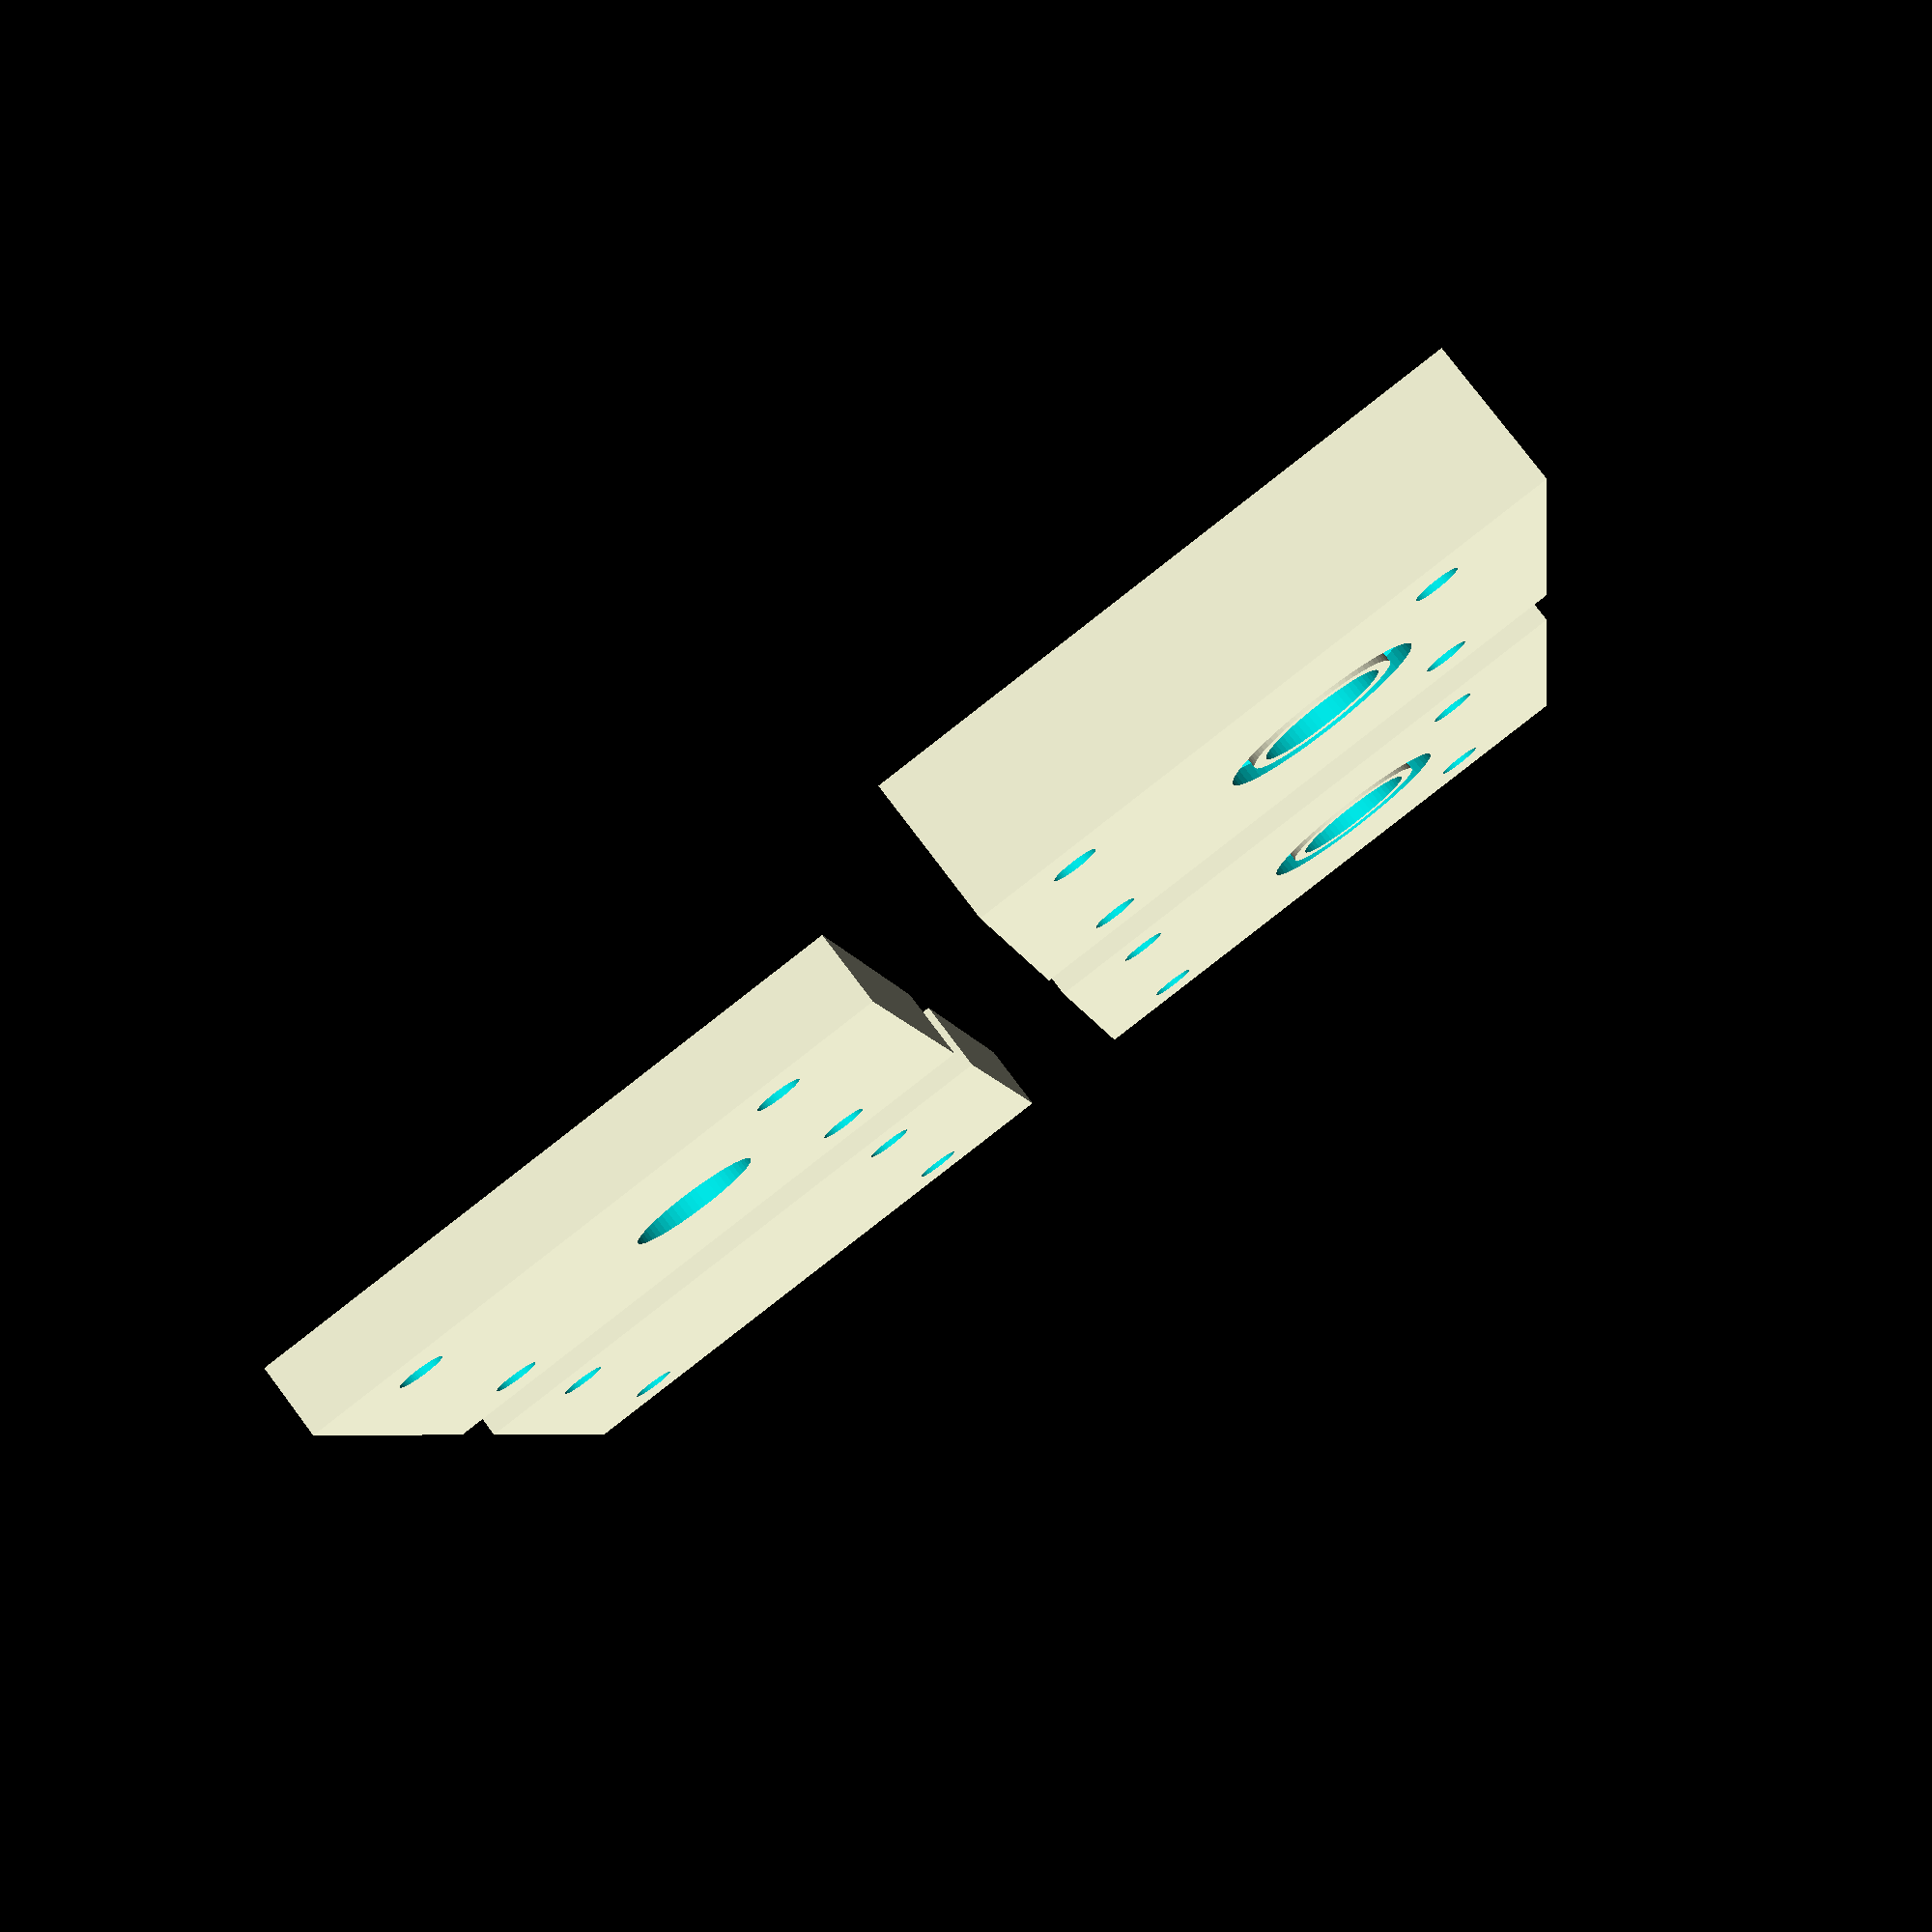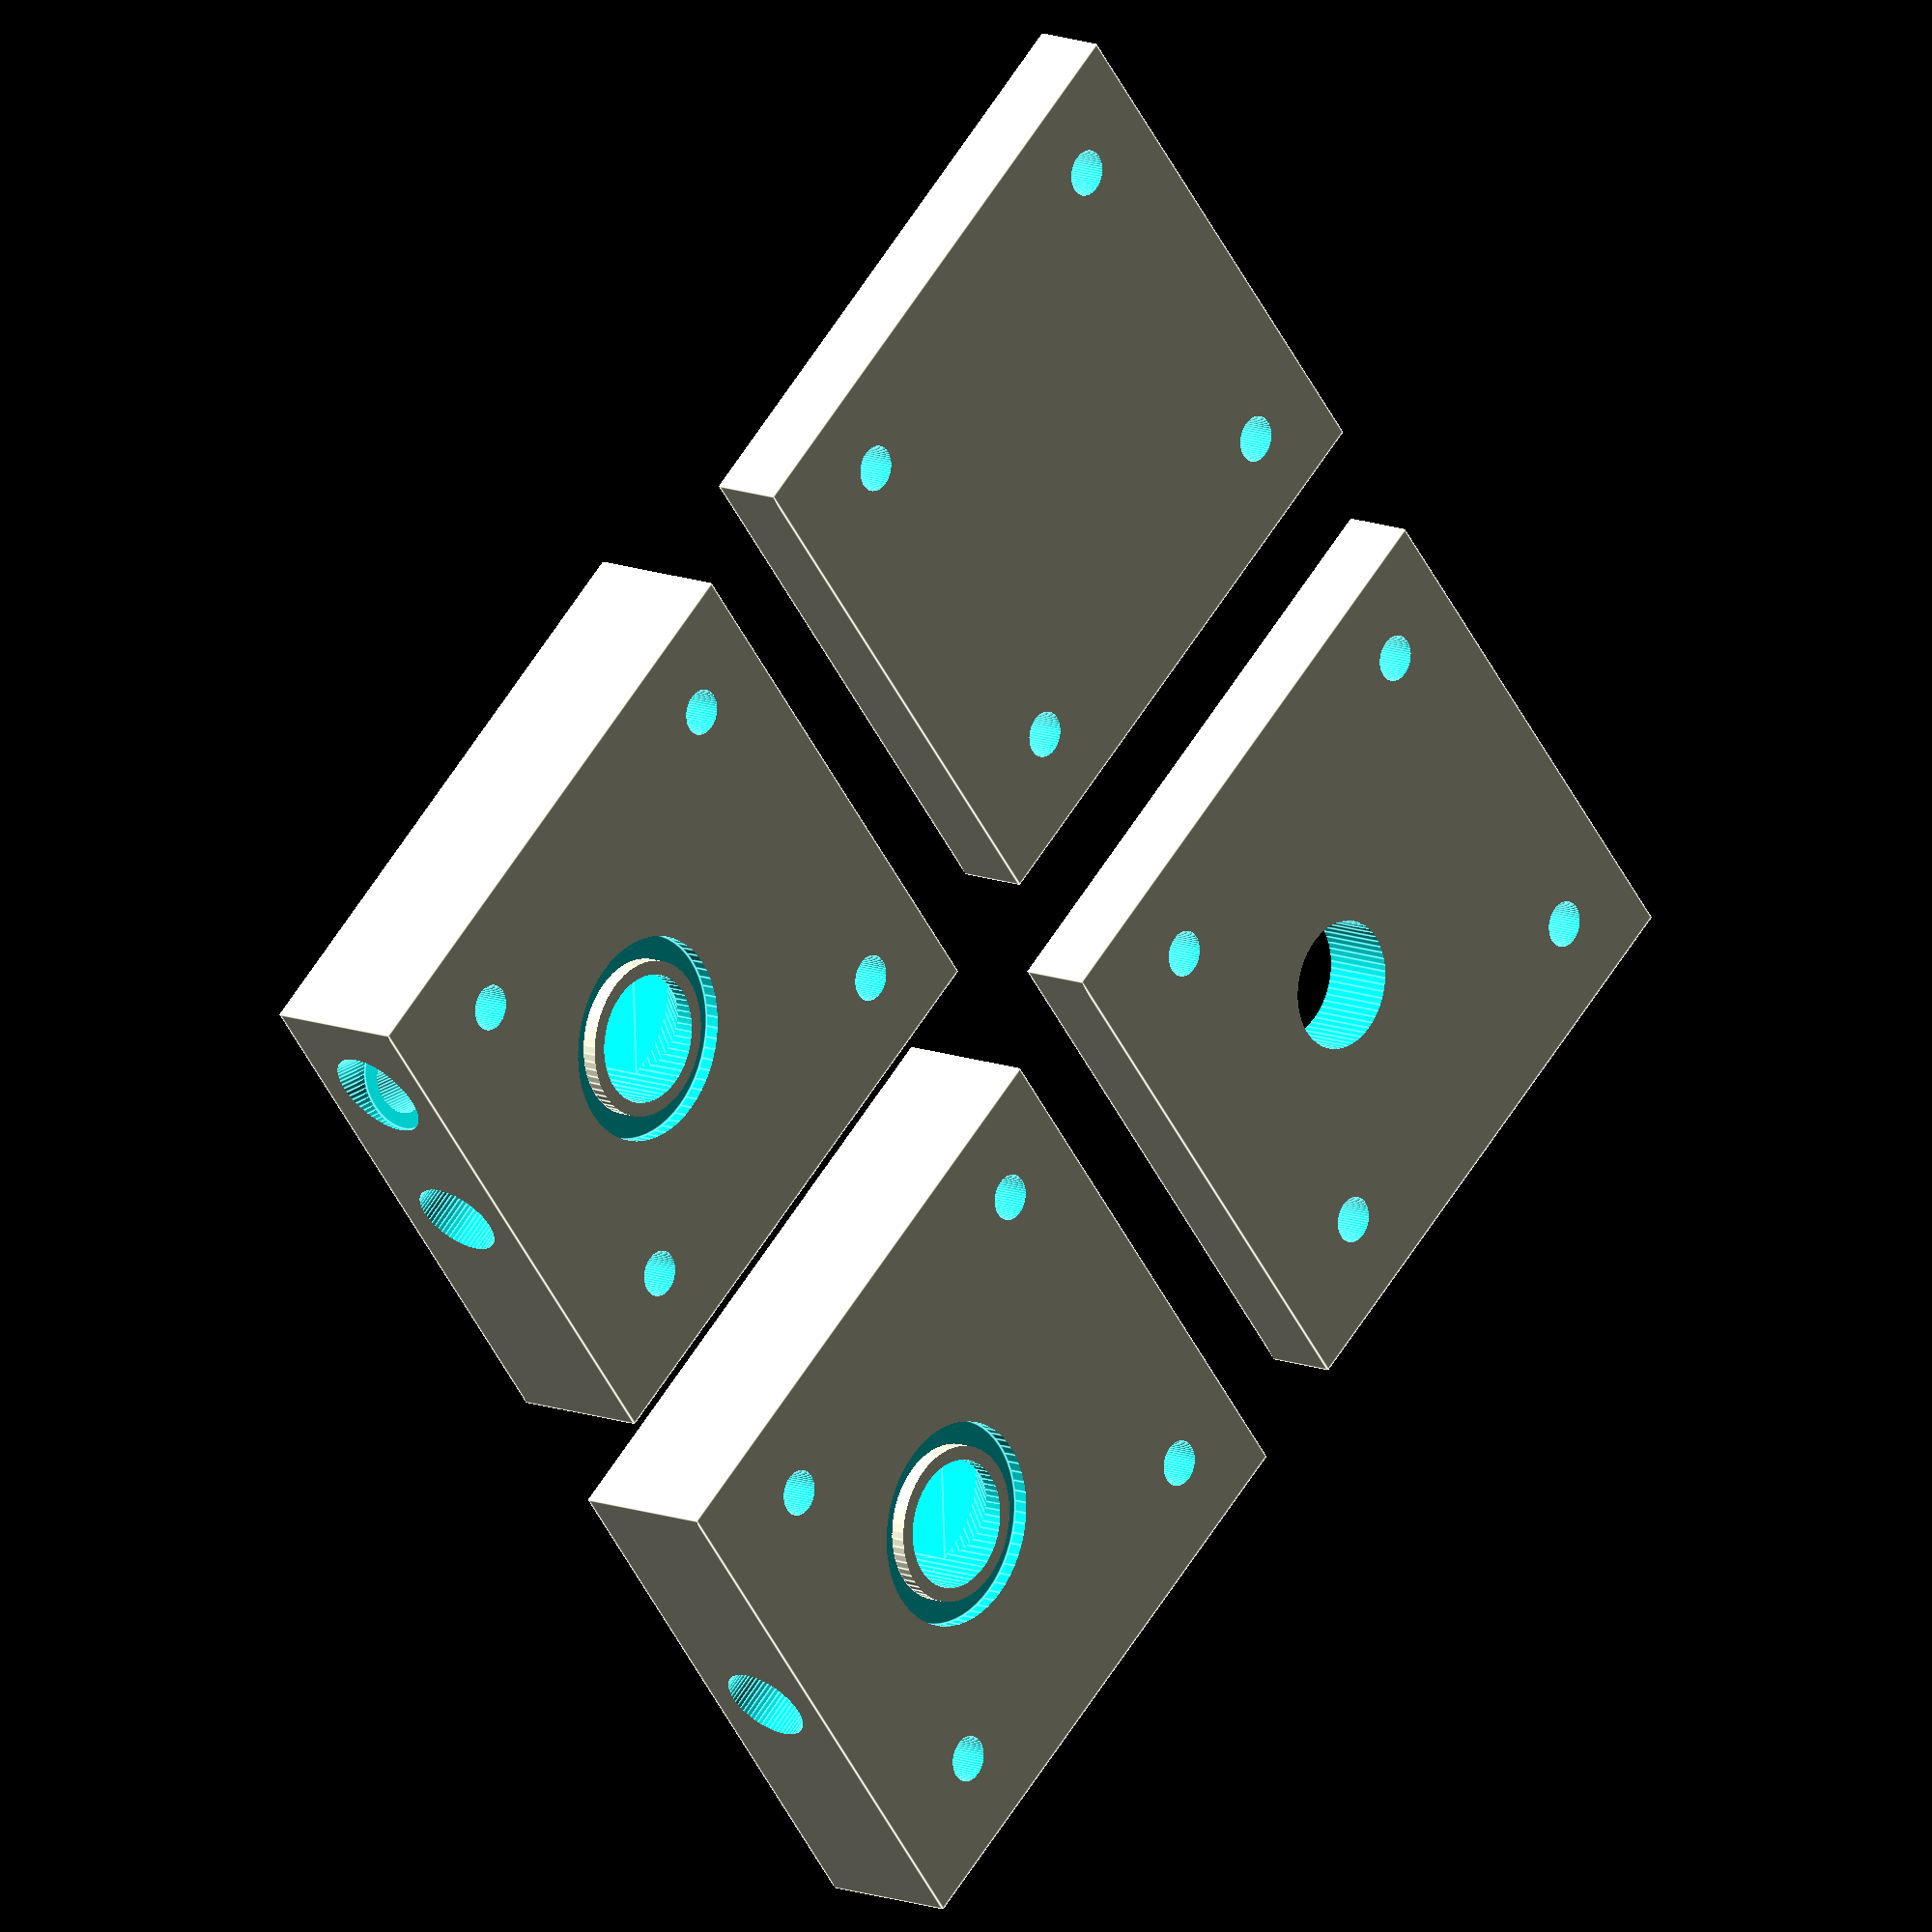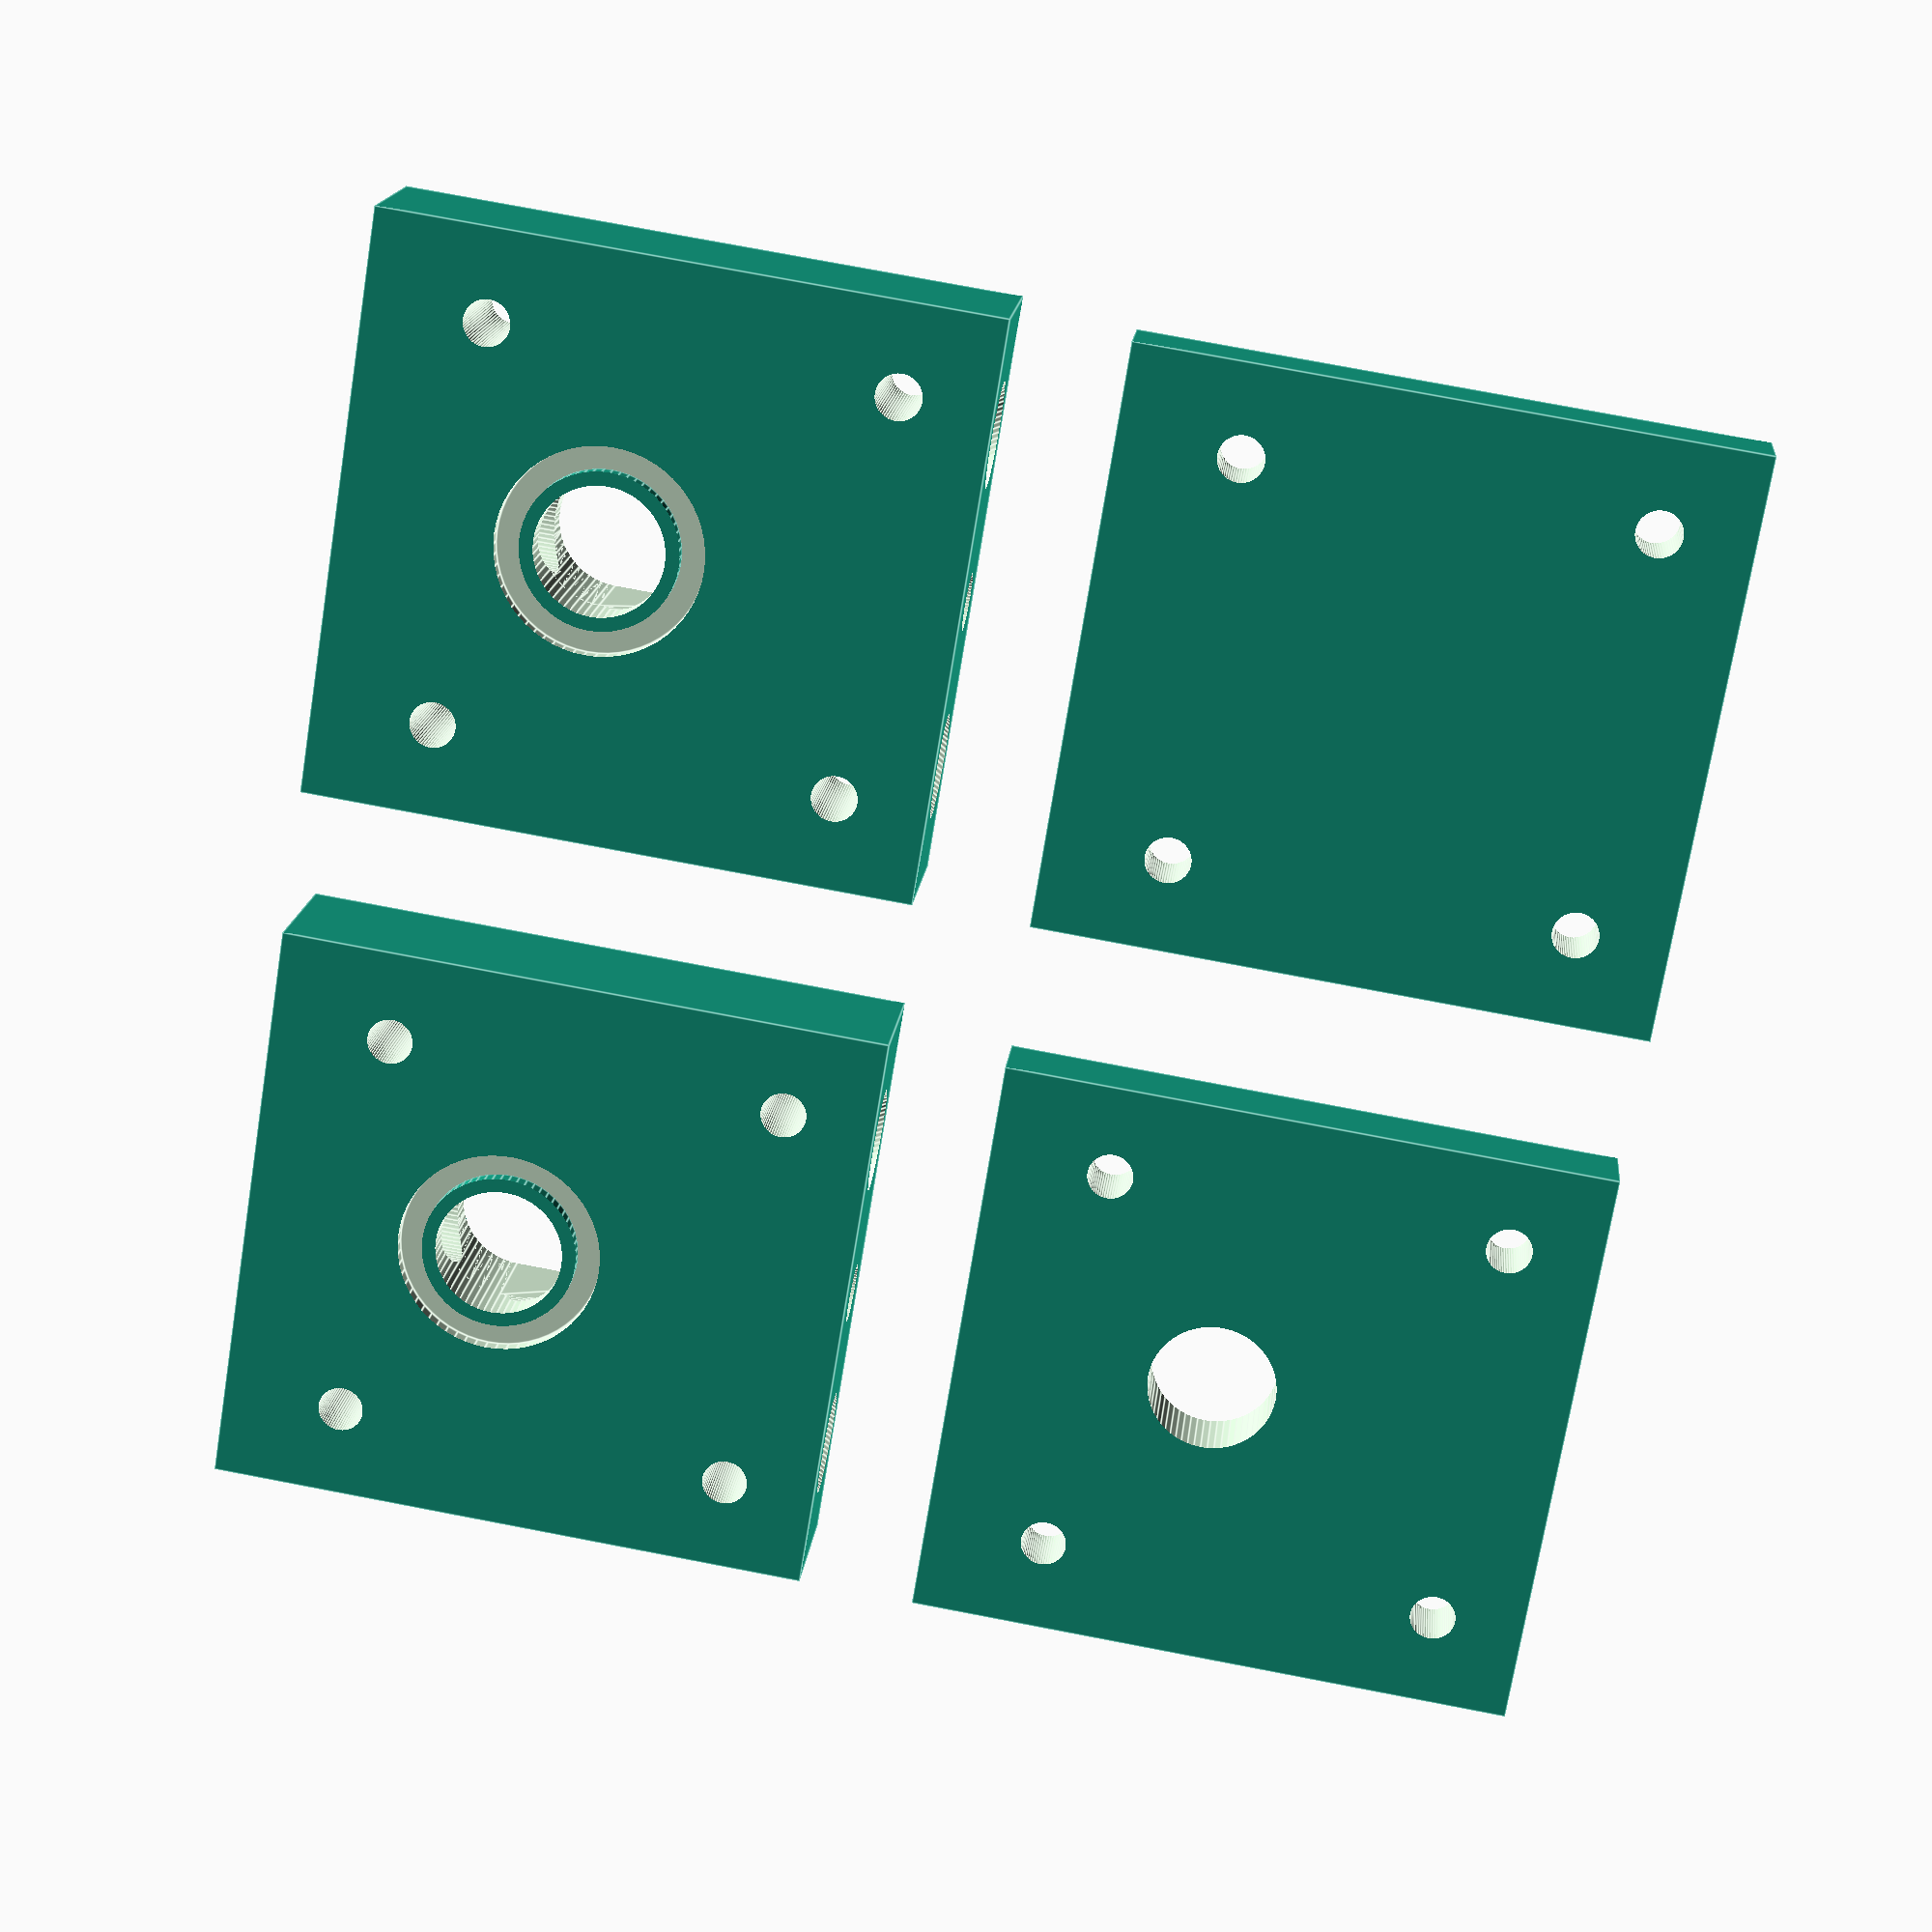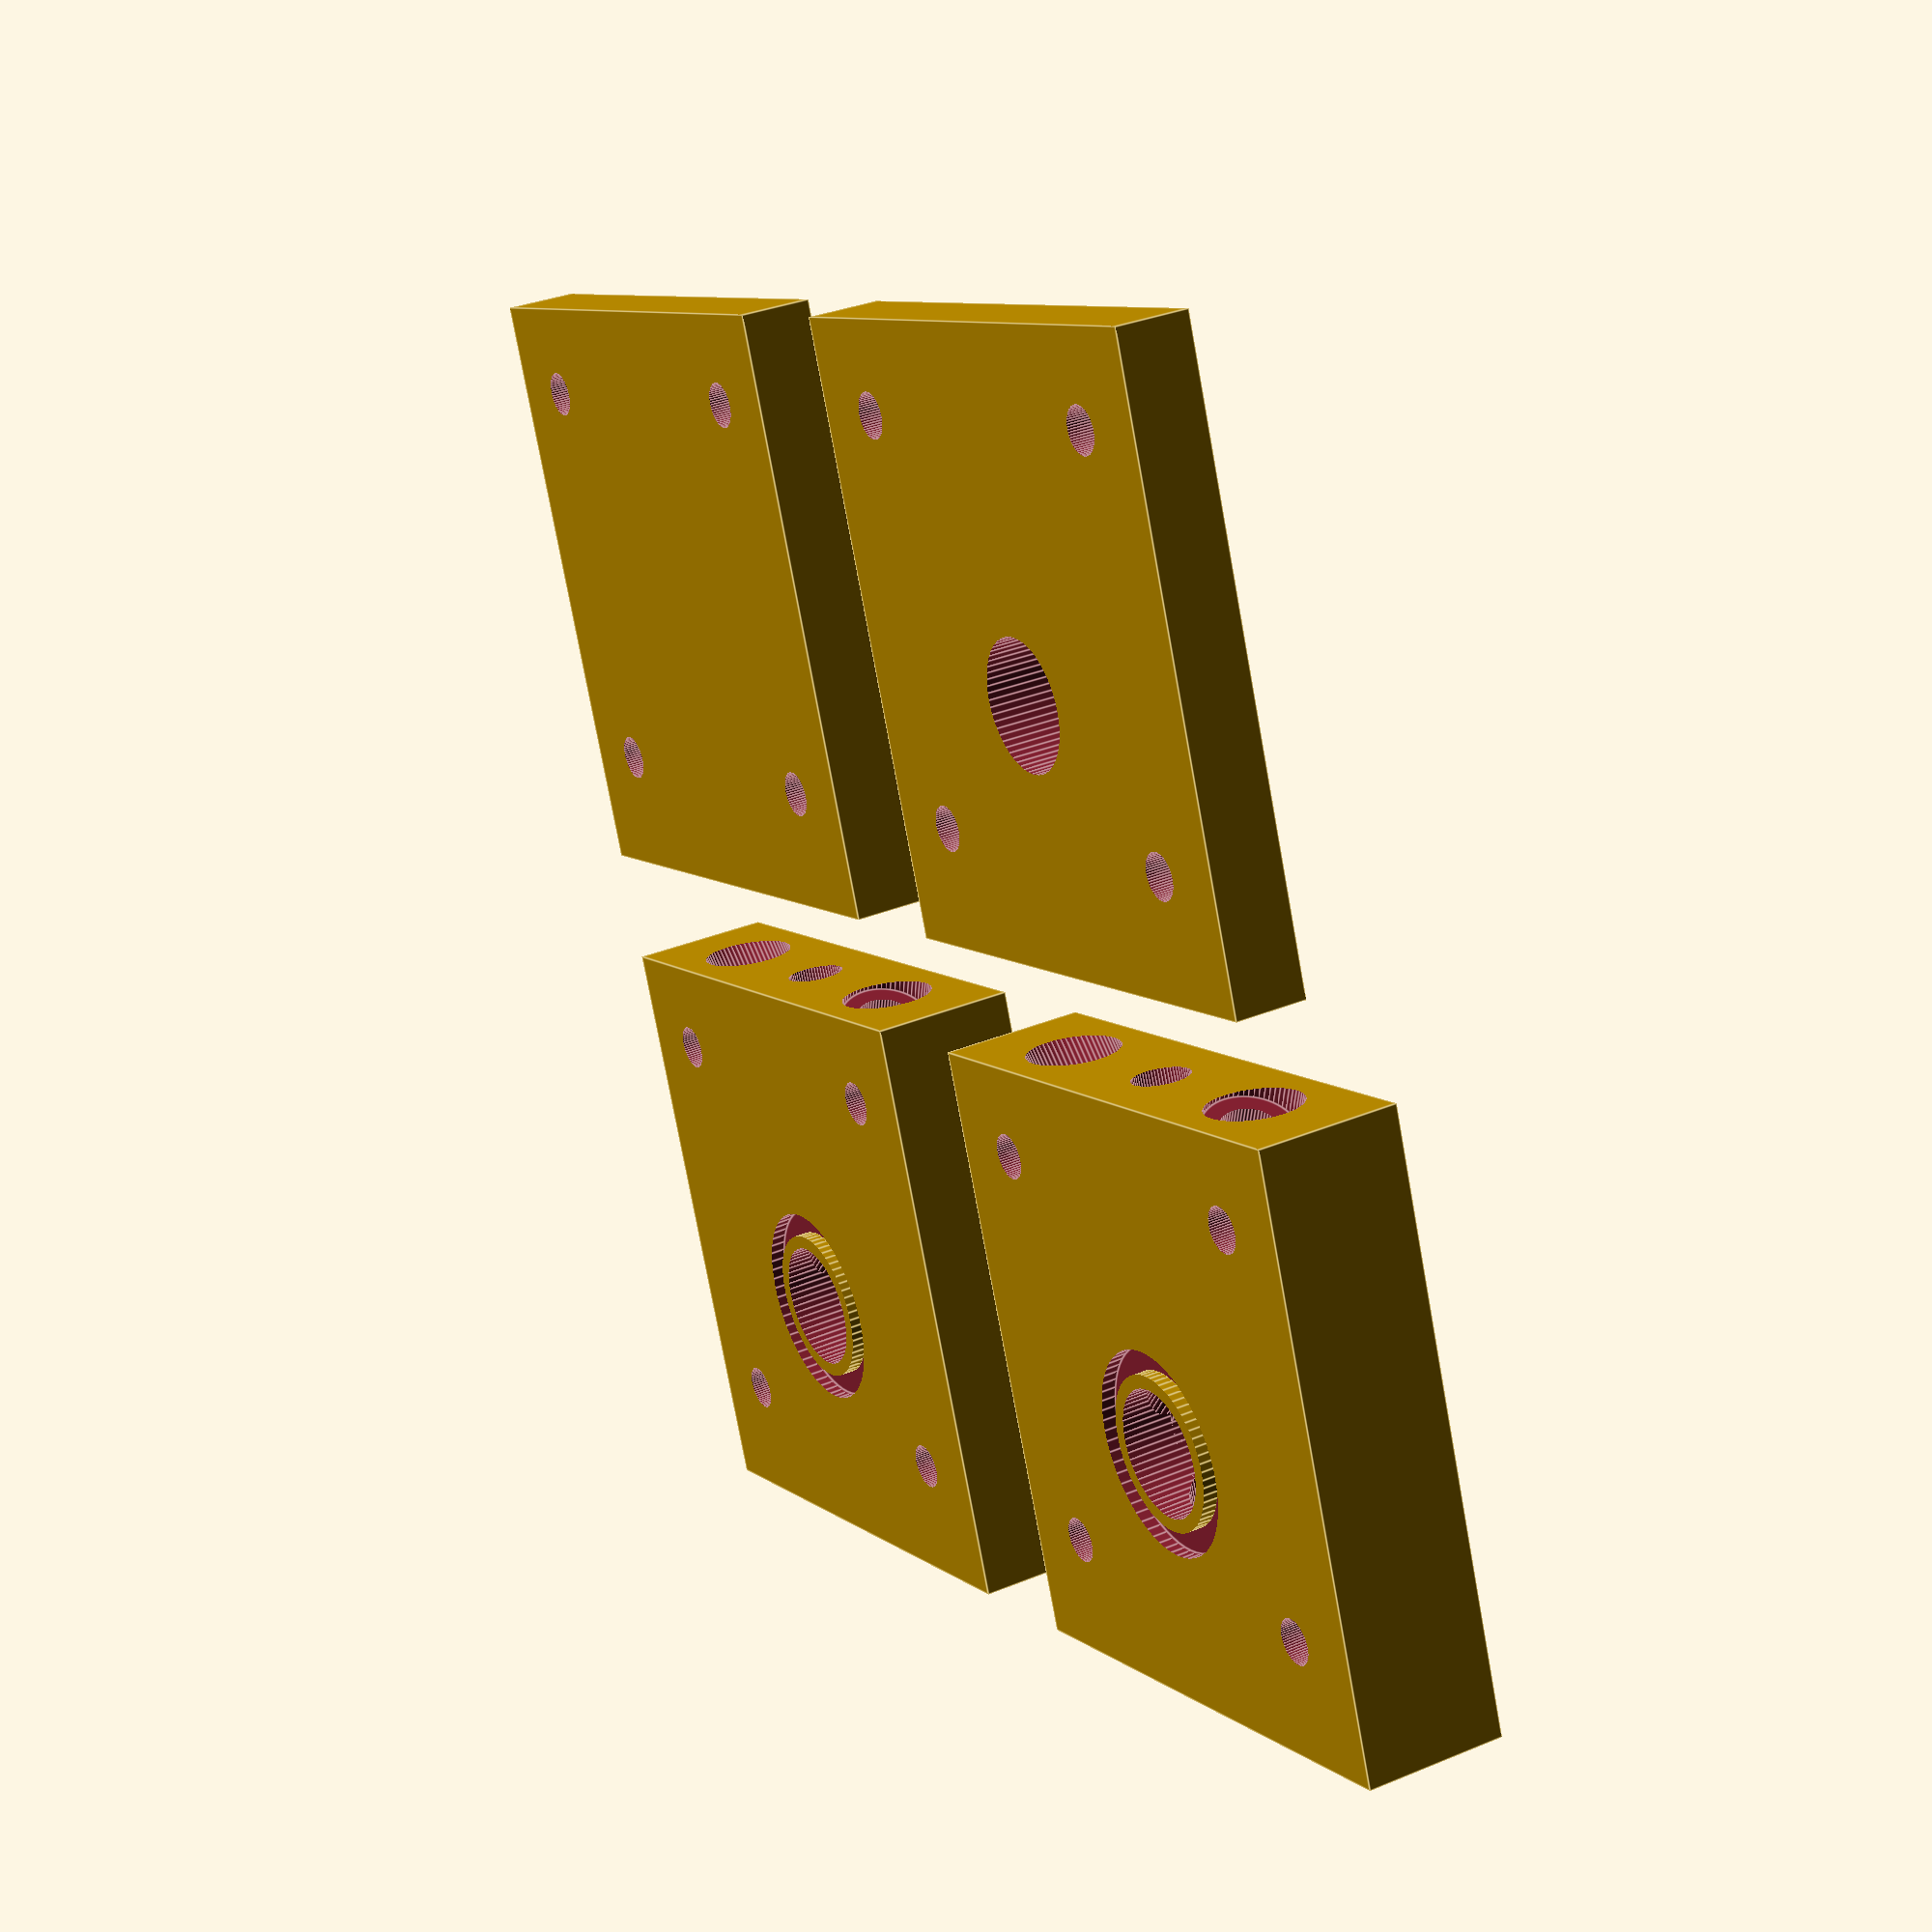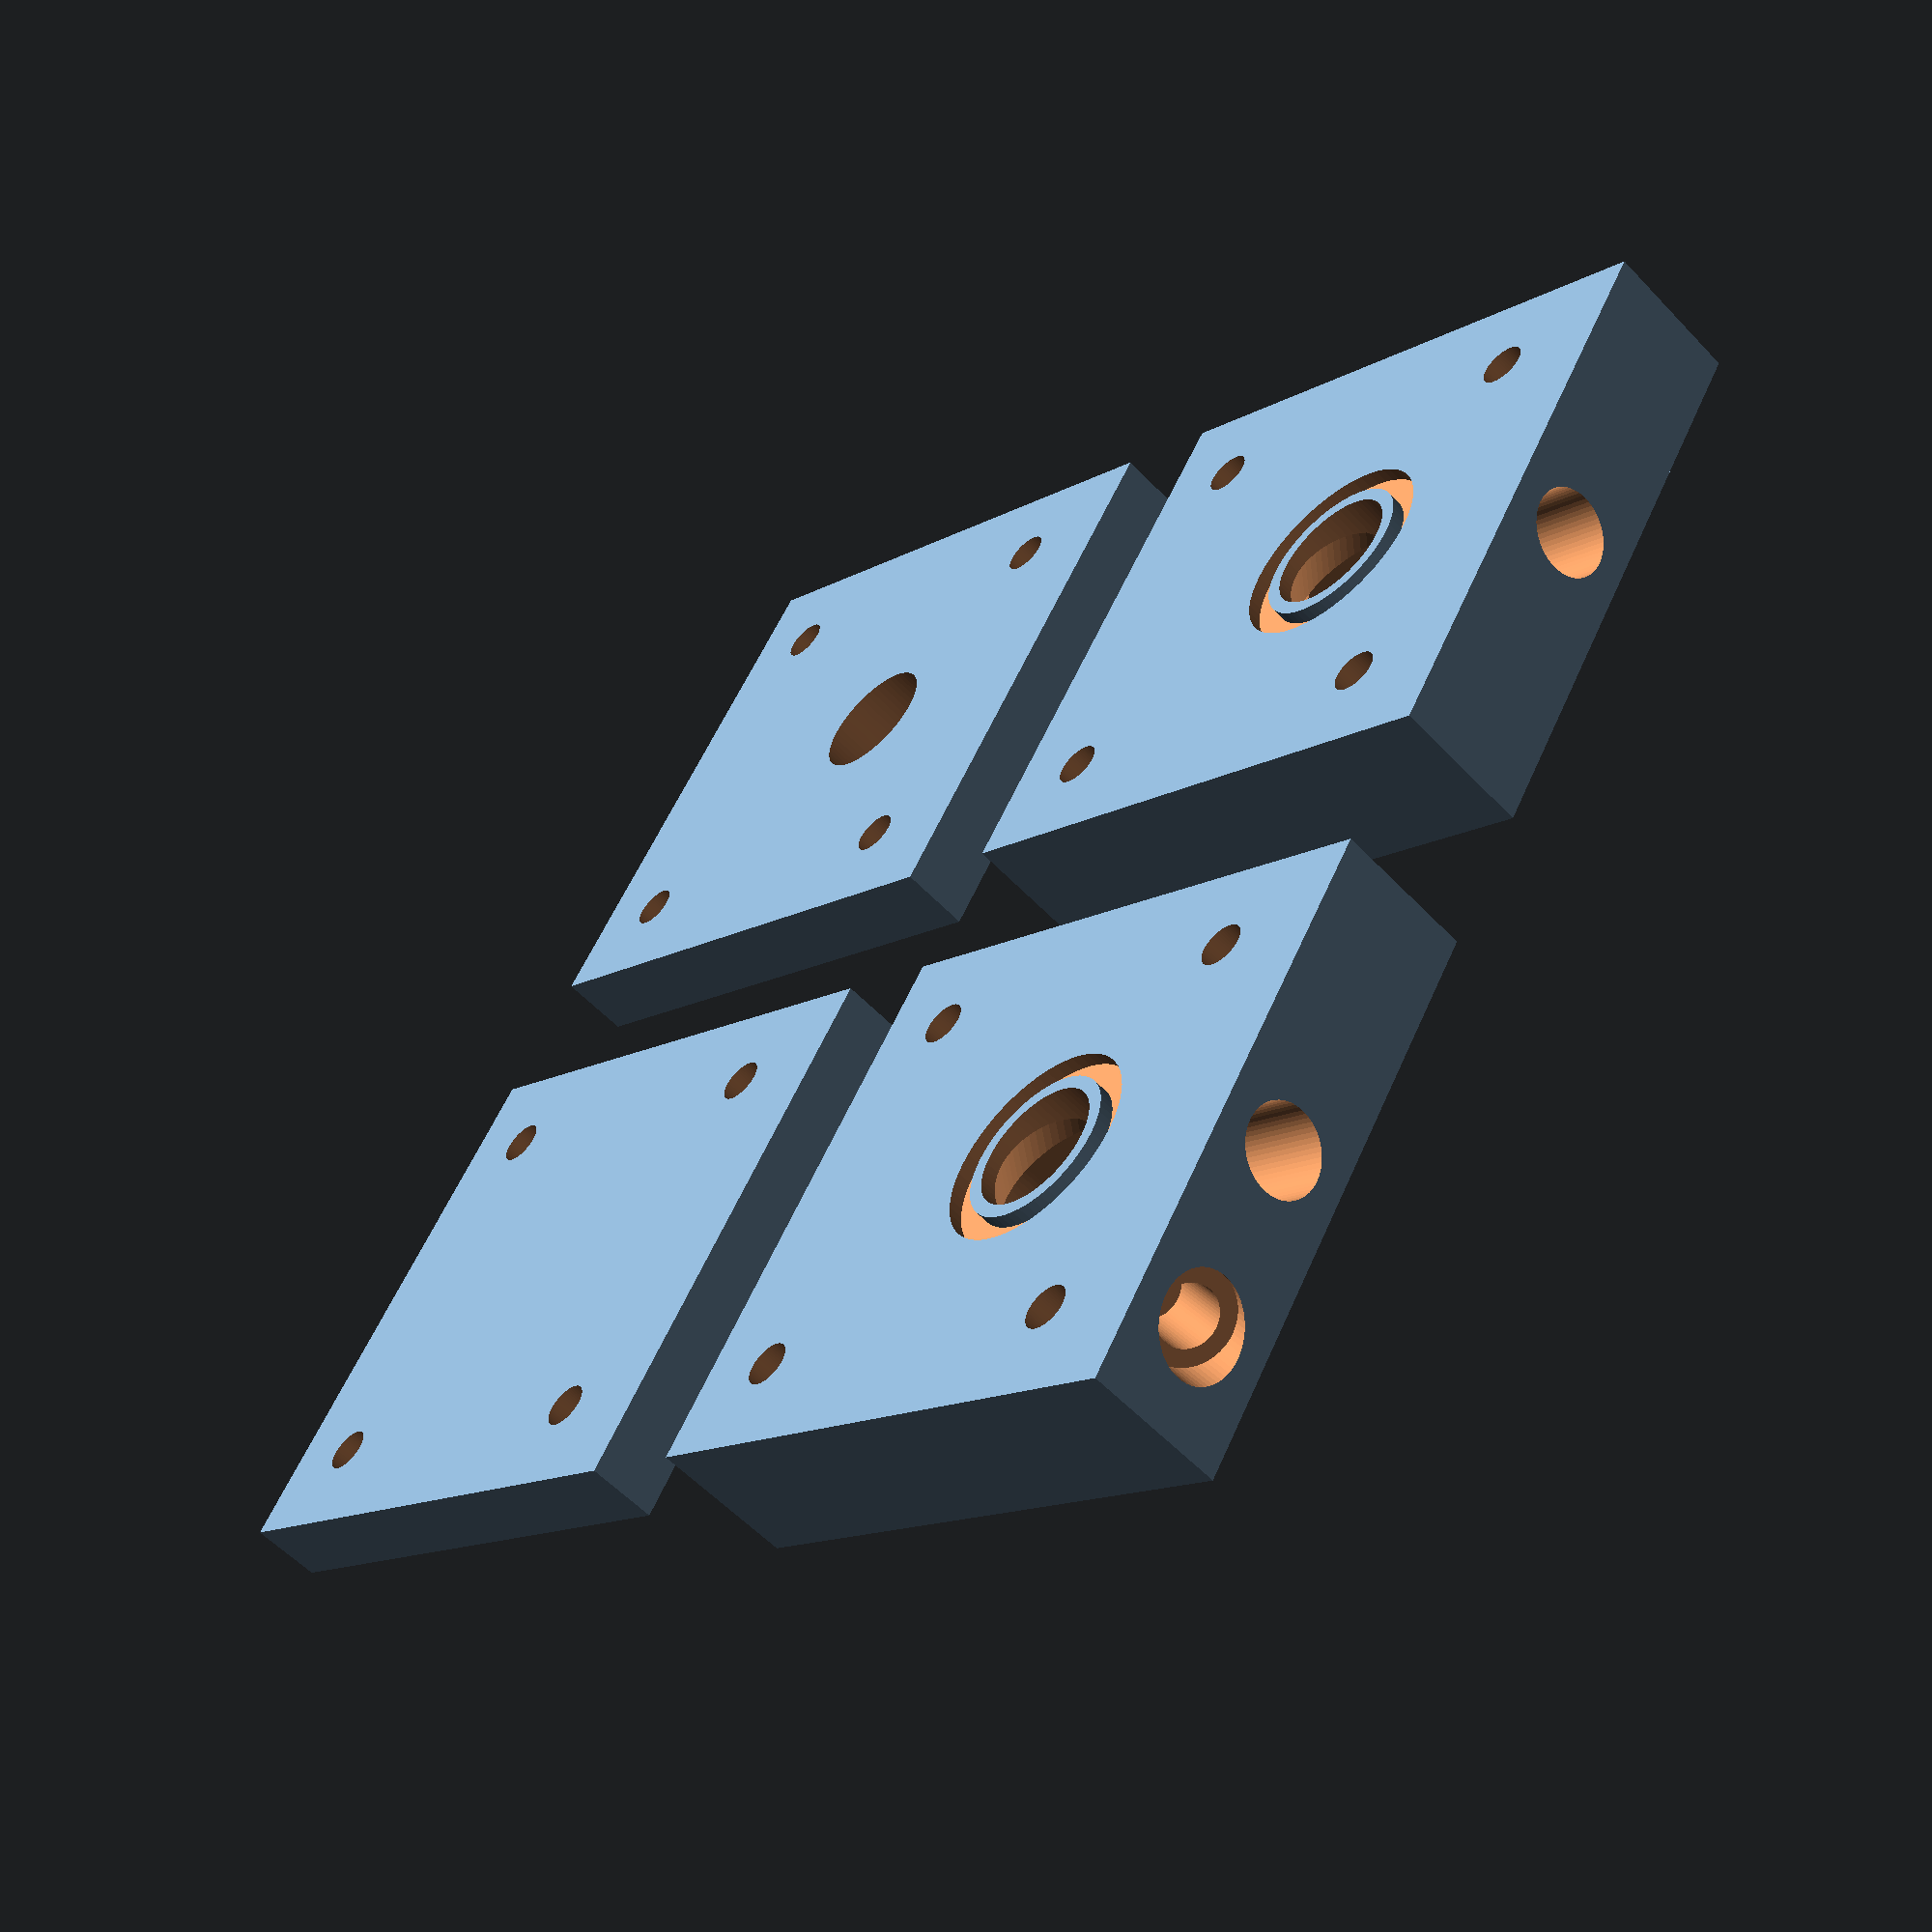
<openscad>
// Licence: GNU General Public License version 2 (GPLv2)
$fn = 60;
inch = 25.4; // for unit conversion 


// ------------- Cell parameters ------------
height = 2.1;
width = 2;
d_screws = 4/25.4;
d_0p25_28 = 0.2;  // 1/4''-28, thread needs to be tapped later
d_0p125_NTP = 0.3;//0.41 // 1/8'' NPT, thread needs to be tapped later
// small o-ring (015): https://www.mcmaster.com/9319K15
O_015_ID = 0.551;
O_015_OD = 2*0.354;//0.7;//0.691;
O_015_ODsq = 0.559607913;
O_015_W = 0.085;//0.07;
O_015_H = 0.052;//0.052; // depth of groove
// big o-ring (019): https://www.mcmaster.com/9319K142
O_019_ID = 0.801;
O_019_OD = 2*0.336;//0.941; // will be stretched in the drawing
O_019_ODsq = 0.755957454;
O_019_W = 0.085;
O_019_H = 0.052;
// ------------------------------------------


// create pieces
translate([0,0,0.5*inch])rotate([-90,0,0]){
translate([2.5*inch,0.25*inch,2.5*inch])back_plate(0.25);
translate([0*inch,0.25*inch,2.5*inch])front_plate(0.25);
CE_plate(0.5);
translate([2.5*inch,0,0])WE_plate(0.5);
}


module WE_plate(d){
    difference(){
        base_WECE(d);
        
        // port for reference electrode
        r1 = 2.5/25.4/2;
        offset1 = 0.887+0.444/2+sin(30)*r1+0.01;
        translate([(width/2+tan(30)*offset1)*inch,d/2*inch,(0.887+0.444/2-offset1)*inch])rotate([0,-30,0])cylinder(r=r1*inch, h=1.1*inch+1);

        r2 = 0.313/2;
        offset2 = 0.887+0.444/2+sin(30)*r2+0.01;
        translate([(width/2+tan(30)*offset2)*inch,d/2*inch,(0.887+0.444/2-offset2)*inch])rotate([0,-30,0])cylinder(r=r2*inch, h=0.17*inch+1);

        r3 = d_0p25_28/2;
        offset3 = 0.887+0.444/2+sin(30)*r3+0.01;
    translate([(width/2+tan(30)*offset3)*inch,d/2*inch,(0.887+0.444/2-offset3)*inch])rotate([0,-30,0])   cylinder(r=r3*inch, h=(0.25+0.18)*inch+1);
    }
}


module CE_plate(d){
    base_WECE(d);
}


module front_plate(d){
    // has a hole if illumination is needed
    difference(){
        base(d);
        rotate([-90,0,0])translate([width/2*inch,-(0.887)*inch,d/2*inch])cylinder(r=0.444/2*inch, h=d*inch+2,center = true);
    }
}


module back_plate(d){
    base(d); 
}


module base(d){
    // will be also used as a template for all other pieces
    difference(){
        cube(size = [width*inch,d*inch,height*inch], center = false);
        // screw holes
        rotate([-90,0,0])translate([0.315*inch,-0.415*inch,-1])cylinder(r=d_screws/2*inch, h=d*inch+2);
        rotate([-90,0,0])translate([(width-0.315)*inch,-0.415*inch,-1])cylinder(r=d_screws/2*inch, h=d*inch+2);
        rotate([-90,0,0])translate([0.315*inch,-(1.37+0.415)*inch,-1])cylinder(r=d_screws/2*inch, h=d*inch+2);
        rotate([-90,0,0])translate([(width-0.315)*inch,-(1.37+0.415)*inch,-1])cylinder(r=d_screws/2*inch, h=d*inch+2);
    }
}


module base_WECE(d){
        difference(){
        base(d);
        // electrolyte compartment
        hull(){
            rotate([-90,0,0])translate([width/2*inch,-(0.887+0.482)*inch,-1])cylinder(r=0.444/2*inch, h=0.32*inch+1,center = false);
            rotate([-90,0,0])translate([width/2*inch,-(0.887)*inch,-1])cylinder(r=0.444/2*inch, h=0.32*inch+1,center = false);
        }
        // through hole for WECE
        rotate([-90,0,0])translate([width/2*inch,-(0.887)*inch,-1])cylinder(r=0.444/2*inch, h=d*inch+2,center = false);
        // the tilted inset for better bubble removal
        translate([width/2*inch,0,1.2*inch])rotate([50,0,0])cylinder(r=0.219*inch, h=2*d*inch,center = true);
        // o-ring groove for membrane
        difference(){
            hull(){
                rotate([-90,0,0])translate([(1)*inch,-0.887*inch,-1])cylinder(d=O_019_OD*inch,h=O_019_H*inch+1);
                rotate([-90,0,0])translate([(1)*inch,-(0.887+0.482)*inch,-1])cylinder(d=O_019_OD*inch,h=O_019_H*inch+1);
            }
            hull(){
                rotate([-90,0,0])translate([(1)*inch,-0.887*inch,-1])cylinder(d=(O_019_OD-2*O_019_W)*inch,h=O_019_H*inch+1);
                rotate([-90,0,0])translate([(1)*inch,-(0.887+0.482)*inch,-1])cylinder(d=(O_019_OD-2*O_019_W)*inch,h=O_019_H*inch+1);
            }
        }
        // o-ring groove for WE/CE
        rotate([-90,0,0])translate([(1)*inch,-0.887*inch,(d-O_015_H)*inch])hollowCylinder(O_015_OD*inch,O_015_H*inch+1,O_015_W*inch); // o-ring groove        
        
        // middle gas exhaust
        rotate([0,0,0])translate([1*inch,d/2*inch,(height-0.54)*inch])cylinder(r=0.067/2*inch, h=1*inch+1); 
        rotate([0,0,0])translate([1*inch,d/2*inch,(height-0.425)*inch])cylinder(r=d_0p25_28/2*inch, h=0.425*inch+1);    // 1/4''-28 
        translate([width/2*inch,d*inch/2,(0.887+0.482+0.222+0.04)*inch])cylinder(h=0.1*inch, r1=1*0.067*inch, r2=0.067/2*inch, center=true);

        // left & right gas exhaust
        r1 = 0.1285/2;
        offset1 = height-0.887-0.444/2+sin(30)*r1+0.01;
        translate([(width/2+tan(30)*offset1)*inch,d/2*inch,(0.887+0.444/2+offset1)*inch])rotate([0,30+180,0])cylinder(r=r1*inch, h=1.1*inch+1);
        translate([(width/2-tan(30)*offset1)*inch,d/2*inch,(0.887+0.444/2+offset1)*inch])rotate([0,-30-180,0])cylinder(r=r1*inch, h=1.1*inch+1);

        r2 = 0.313/2;
        offset2 = height-0.887-0.444/2+sin(30)*r2+0.01;
        translate([(width/2+tan(30)*offset2)*inch,d/2*inch,(0.887+0.444/2+offset2)*inch])rotate([0,30+180,0])cylinder(r=r2*inch, h=0.17*inch+1);
        translate([(width/2-tan(30)*offset2)*inch,d/2*inch,(0.887+0.444/2+offset2)*inch])rotate([0,-30-180,0])cylinder(r=r2*inch, h=0.17*inch+1);

        r3 = d_0p25_28/2;
        offset3 = height-0.887-0.444/2+sin(30)*r3+0.01;
        translate([(width/2+tan(30)*offset3)*inch,d/2*inch,(0.887+0.444/2+offset3)*inch])rotate([0,30+180,0])   cylinder(r=r3*inch, h=(0.25+0.18)*inch+1);
        translate([(width/2-tan(30)*offset3)*inch,d/2*inch,(0.887+0.444/2+offset3)*inch])rotate([0,-30-180,0])  cylinder(r=r3*inch, h=(0.25+0.18)*inch+1);
        
        // bottom gas inlet
        //rotate([0,0,0])translate([1*inch,d/2*inch,-1])cylinder(r=0.33/2*inch, h=(1.55+0.26)*inch+1);
        rotate([0,0,0])translate([1*inch,d/2*inch,-1])cylinder(r=d_0p125_NTP/2*inch, h=(0.800)*inch+1); // 1/8'' NPT
    }
}


module hollowCylinder(d, h, wallWidth)
{
	difference()
	{
		cylinder(d=d, h=h);
		translate([0, 0, -0.1])cylinder(d=d-(wallWidth*2), h=h+0.2);
	}
}

</openscad>
<views>
elev=280.6 azim=98.5 roll=143.0 proj=p view=solid
elev=347.5 azim=308.7 roll=132.3 proj=o view=edges
elev=343.6 azim=260.7 roll=185.6 proj=p view=edges
elev=147.7 azim=200.9 roll=300.1 proj=p view=edges
elev=236.9 azim=237.3 roll=317.3 proj=p view=solid
</views>
